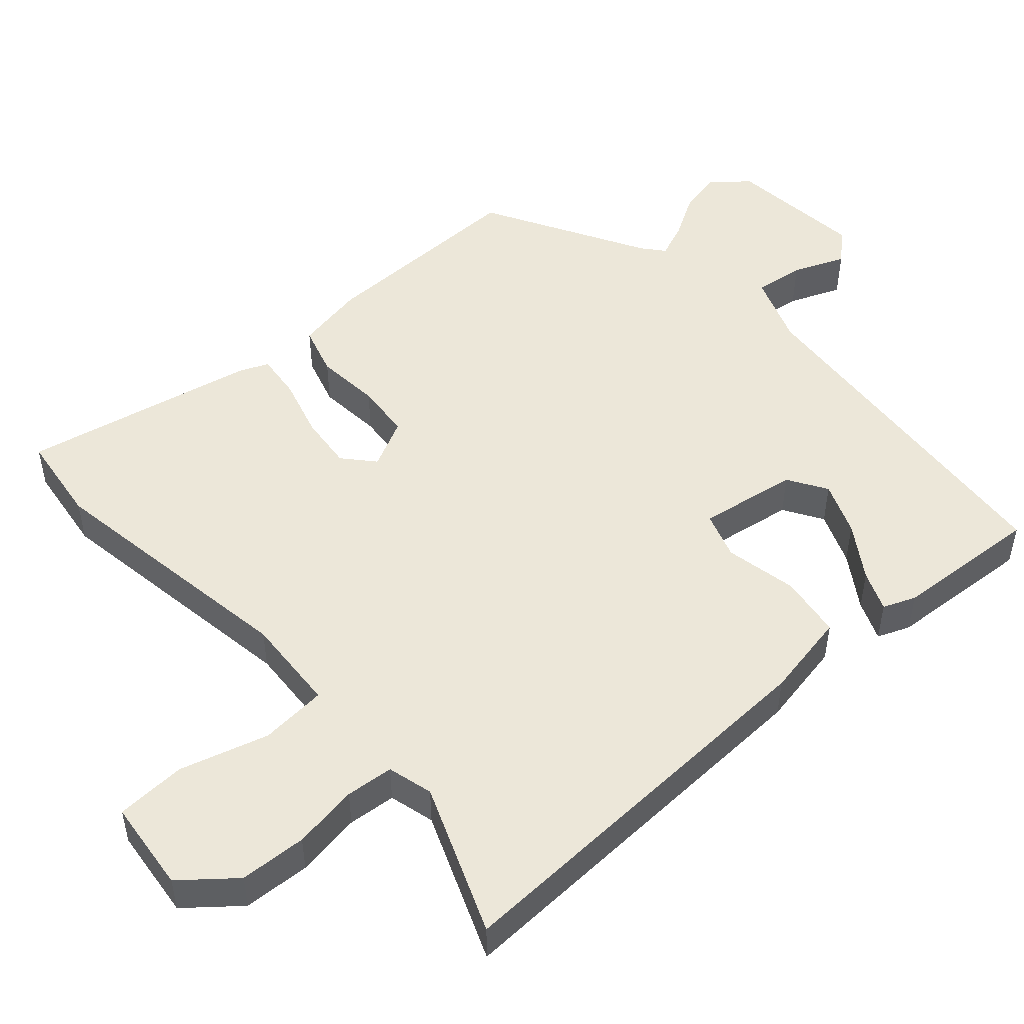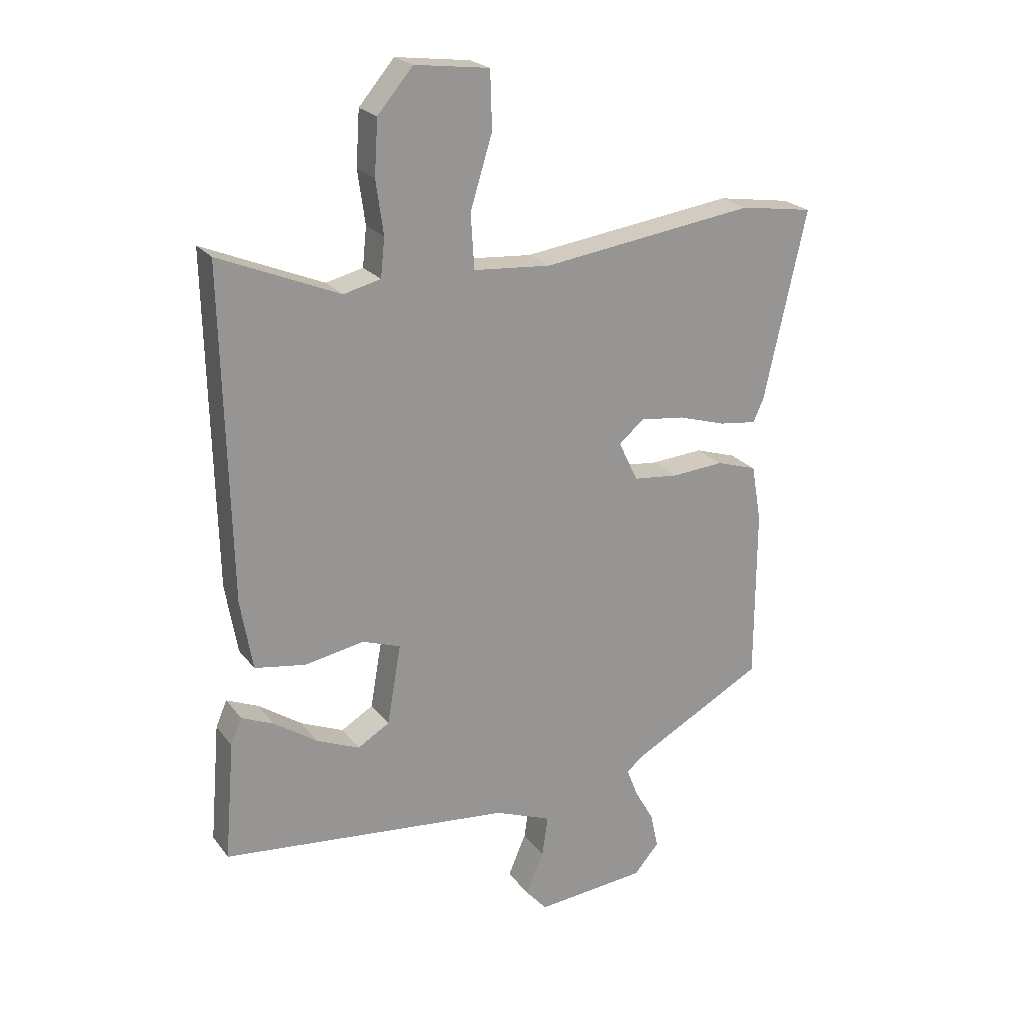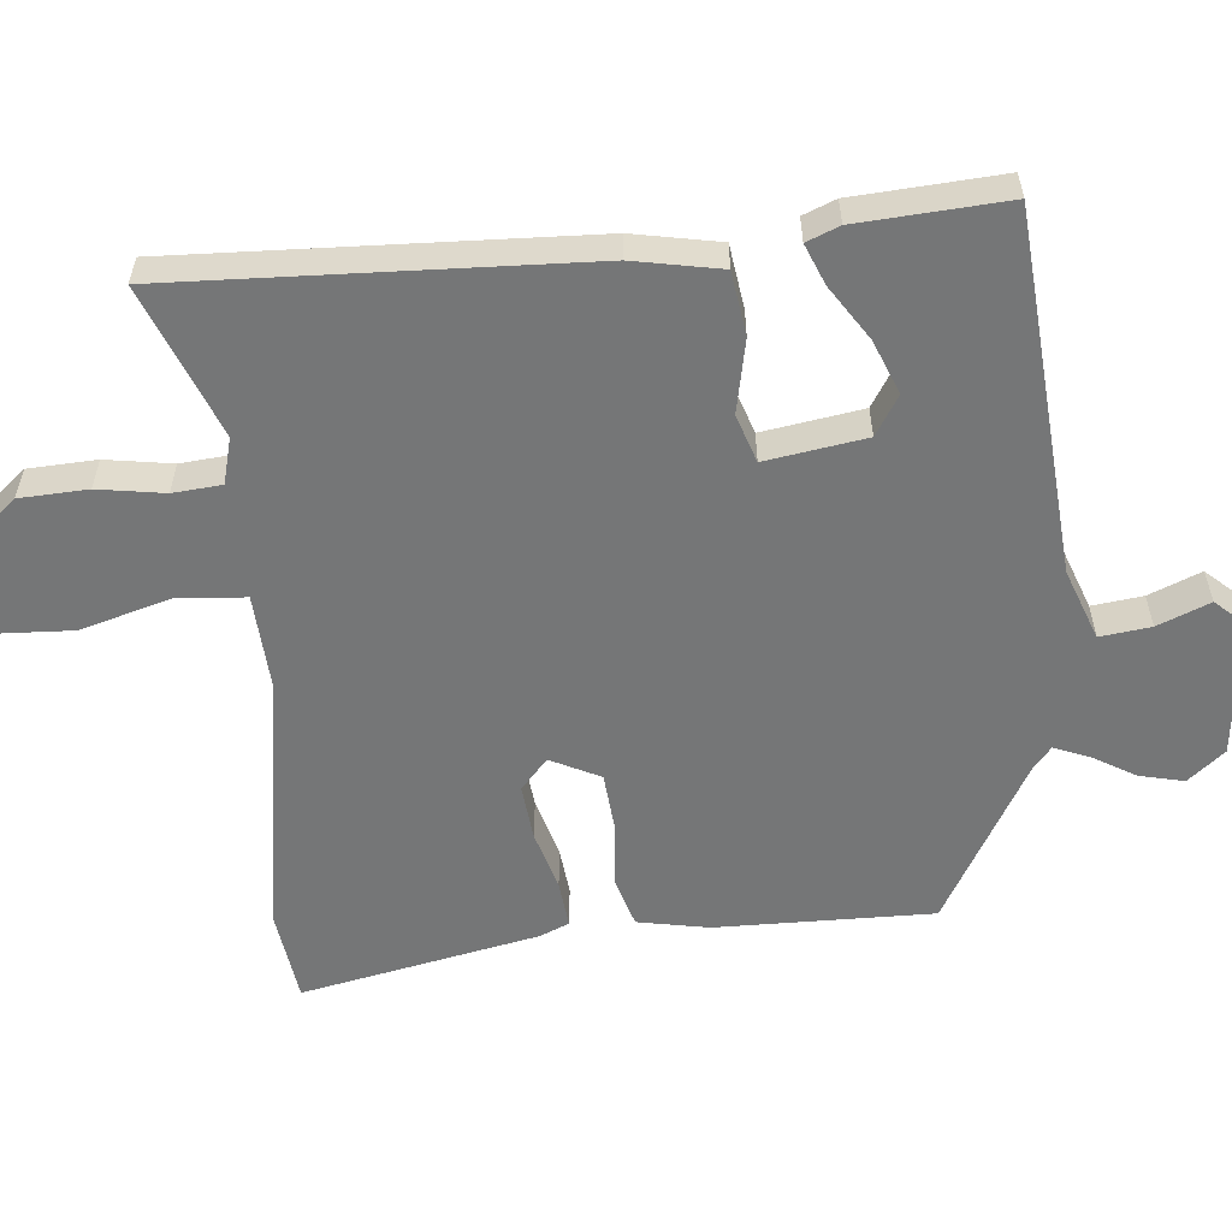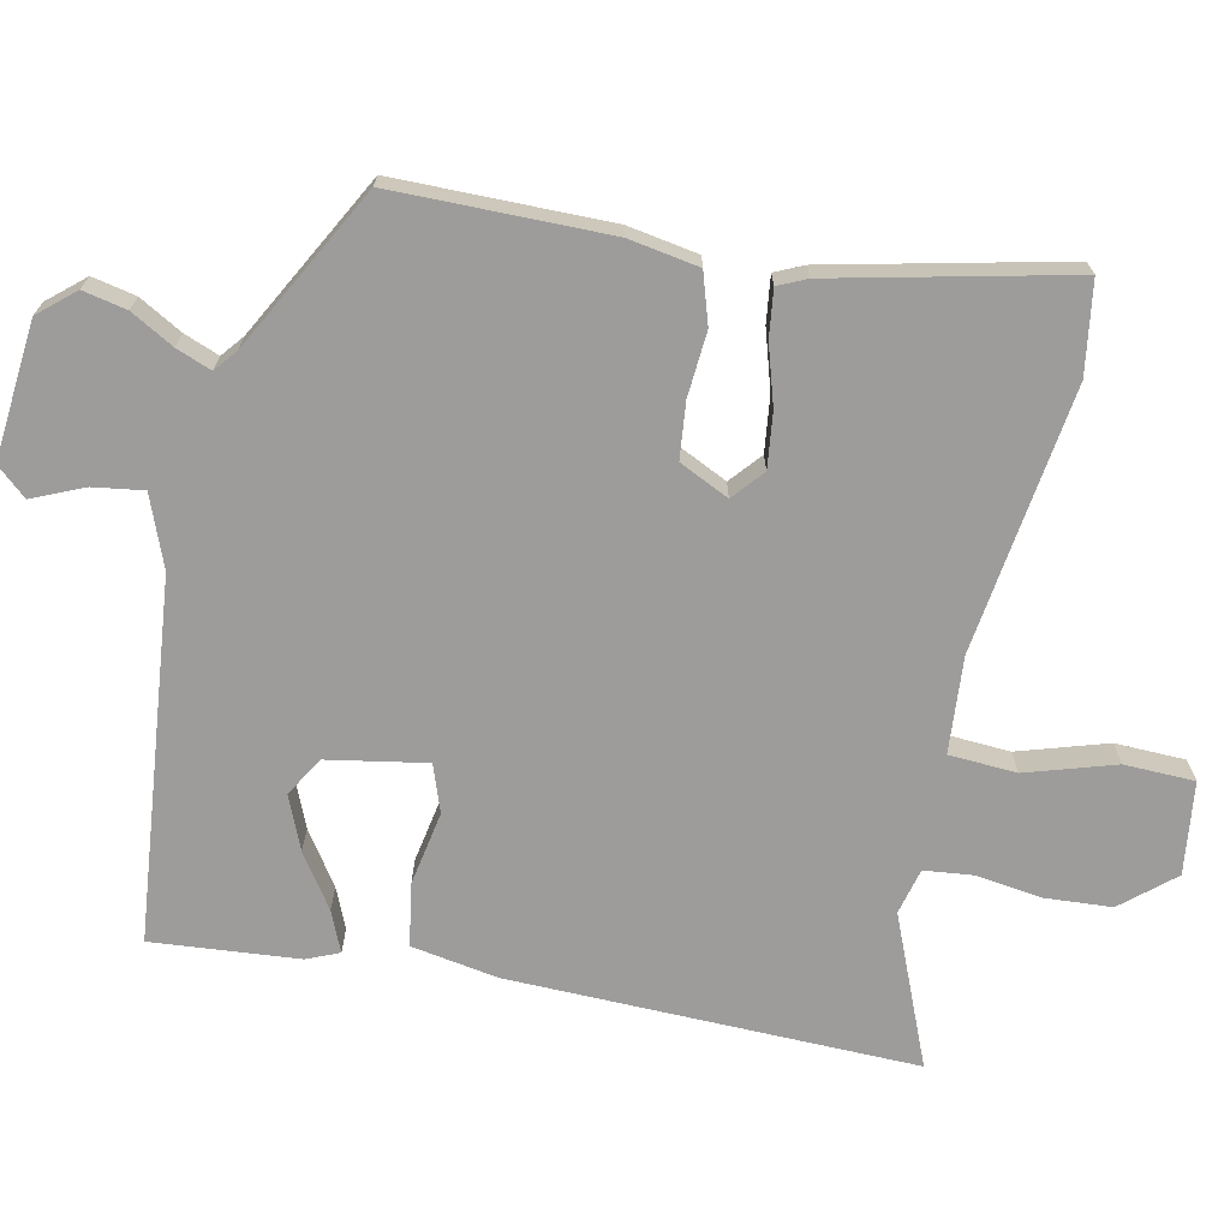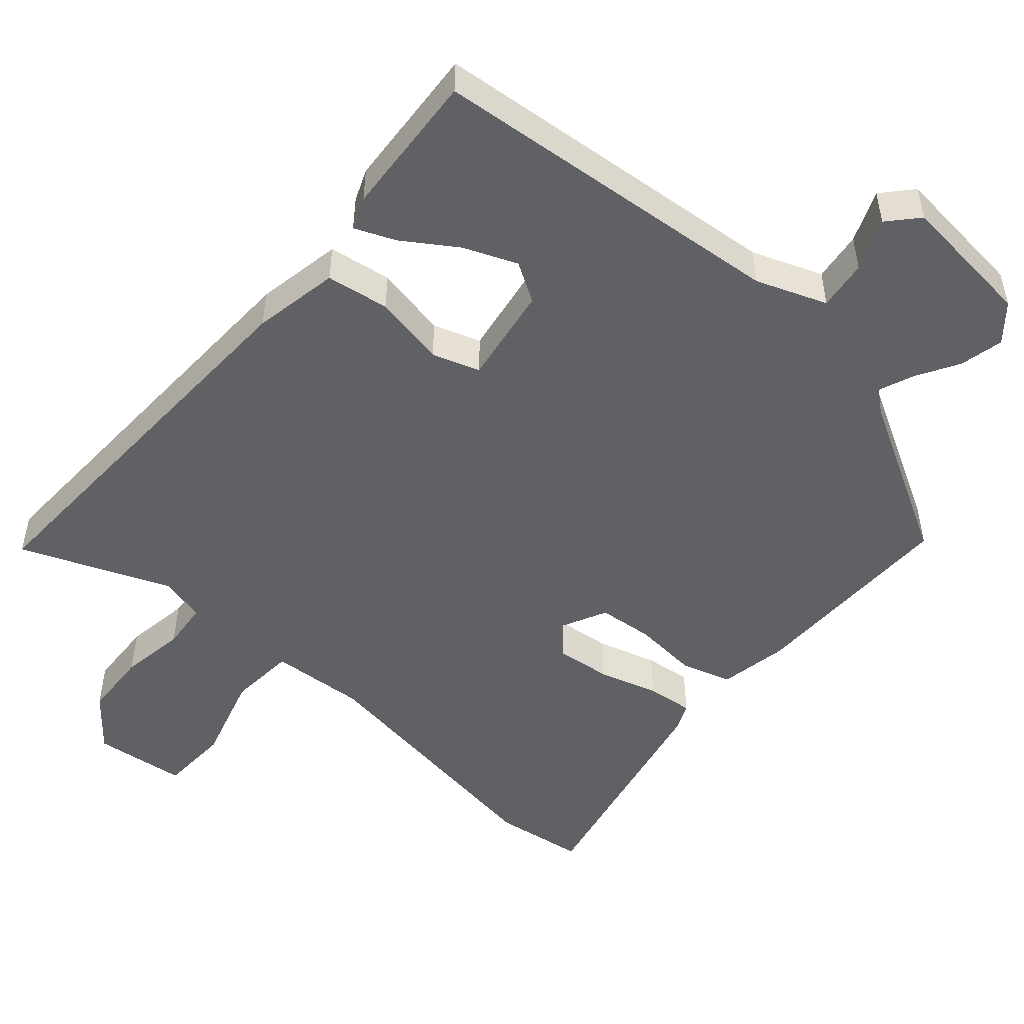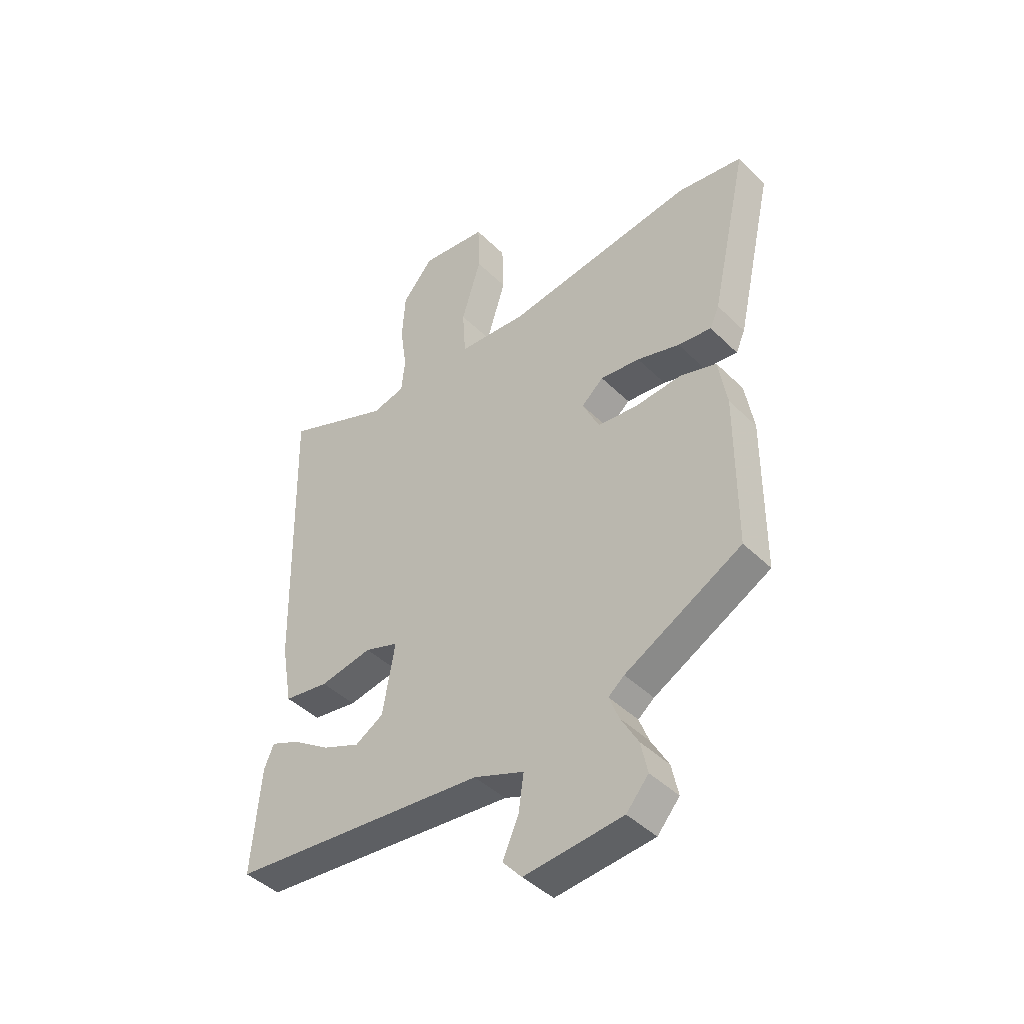
<metadata>
{"format":"obj","ext":"obj","renderer":"f3d","projection":"perspective","resolution":1024,"background":"white","views":[{"elev":50.0,"azim":47.5,"up":"+Y"},{"elev":22.4,"azim":152.9,"up":"+Z"},{"elev":-56.7,"azim":94.4,"up":"+Y"},{"elev":-70.1,"azim":-101.8,"up":"+Y"},{"elev":-49.9,"azim":138.3,"up":"+Y"},{"elev":-43.7,"azim":-138.8,"up":"+Z"}]}
</metadata>
<code>
v -0.546 0.07 0.493
v -0.419 0.07 0.512
v -0.049 0.07 0.46
v 0.085 0.07 0.47
v 0.091 0.07 0.564
v 0.053 0.07 0.688
v 0.056 0.07 0.786
v 0.185 0.07 0.802
v 0.246 0.07 0.73
v 0.252 0.07 0.636
v 0.239 0.07 0.544
v 0.246 0.07 0.477
v 0.31 0.07 0.461
v 0.518 0.07 0.547
v 0.505 0.07 -0.019
v 0.484 0.07 -0.14
v 0.396 0.07 -0.154
v 0.294 0.07 -0.135
v 0.228 0.07 -0.158
v 0.252 0.07 -0.296
v 0.307 0.07 -0.329
v 0.381 0.07 -0.298
v 0.455 0.07 -0.248
v 0.511 0.07 -0.224
v 0.53 0.07 -0.269
v 0.547 0.07 -0.474
v 0.045 0.07 -0.524
v -0.053 0.07 -0.562
v -0.043 0.07 -0.632
v -0.012 0.07 -0.704
v -0.049 0.07 -0.746
v -0.24 0.07 -0.728
v -0.283 0.07 -0.678
v -0.27 0.07 -0.617
v -0.236 0.07 -0.557
v -0.217 0.07 -0.508
v -0.248 0.07 -0.483
v -0.475 0.07 -0.36
v -0.476 0.07 -0.06
v -0.459 0.07 0.038
v -0.389 0.07 0.06
v -0.298 0.07 0.053
v -0.22 0.07 0.061
v -0.187 0.07 0.13
v -0.23 0.07 0.167
v -0.307 0.07 0.158
v -0.39 0.07 0.133
v -0.455 0.07 0.125
v -0.473 0.07 0.165
v -0.546 0 0.493
v -0.419 0 0.512
v -0.049 0 0.46
v 0.085 0 0.47
v 0.091 0 0.564
v 0.053 0 0.688
v 0.056 0 0.786
v 0.185 0 0.802
v 0.246 0 0.73
v 0.252 0 0.636
v 0.239 0 0.544
v 0.246 0 0.477
v 0.31 0 0.461
v 0.518 0 0.547
v 0.505 0 -0.019
v 0.484 0 -0.14
v 0.396 0 -0.154
v 0.294 0 -0.135
v 0.228 0 -0.158
v 0.252 0 -0.296
v 0.307 0 -0.329
v 0.381 0 -0.298
v 0.455 0 -0.248
v 0.511 0 -0.224
v 0.53 0 -0.269
v 0.547 0 -0.474
v 0.045 0 -0.524
v -0.053 0 -0.562
v -0.043 0 -0.632
v -0.012 0 -0.704
v -0.049 0 -0.746
v -0.24 0 -0.728
v -0.283 0 -0.678
v -0.27 0 -0.617
v -0.236 0 -0.557
v -0.217 0 -0.508
v -0.248 0 -0.483
v -0.475 0 -0.36
v -0.476 0 -0.06
v -0.459 0 0.038
v -0.389 0 0.06
v -0.298 0 0.053
v -0.22 0 0.061
v -0.187 0 0.13
v -0.23 0 0.167
v -0.307 0 0.158
v -0.39 0 0.133
v -0.455 0 0.125
v -0.473 0 0.165
f 46 47 48 49
f 45 46 49 1
f 44 45 1 2
f 39 40 41 42
f 37 38 39 42
f 36 37 42 43
f 32 33 34 35
f 32 35 36
f 29 30 31 32
f 28 29 32 36
f 27 28 36 43
f 22 23 24 25
f 21 22 25 26
f 20 21 26 27
f 15 16 17 18
f 13 14 15 18
f 12 13 18 19
f 11 12 19
f 8 9 10 11
f 8 11 19
f 5 6 7 8
f 4 5 8 19
f 3 4 19 20
f 44 2 3 20
f 20 27 43 44
f 98 97 96 95
f 50 98 95 94
f 51 50 94 93
f 91 90 89 88
f 91 88 87 86
f 92 91 86 85
f 84 83 82 81
f 85 84 81
f 81 80 79 78
f 85 81 78 77
f 92 85 77 76
f 74 73 72 71
f 75 74 71 70
f 76 75 70 69
f 67 66 65 64
f 67 64 63 62
f 68 67 62 61
f 68 61 60
f 60 59 58 57
f 68 60 57
f 57 56 55 54
f 68 57 54 53
f 69 68 53 52
f 69 52 51 93
f 93 92 76 69
f 1 50 51 2
f 2 51 52 3
f 3 52 53 4
f 4 53 54 5
f 5 54 55 6
f 6 55 56 7
f 7 56 57 8
f 8 57 58 9
f 9 58 59 10
f 10 59 60 11
f 11 60 61 12
f 12 61 62 13
f 13 62 63 14
f 14 63 64 15
f 15 64 65 16
f 16 65 66 17
f 17 66 67 18
f 18 67 68 19
f 19 68 69 20
f 20 69 70 21
f 21 70 71 22
f 22 71 72 23
f 23 72 73 24
f 24 73 74 25
f 25 74 75 26
f 26 75 76 27
f 27 76 77 28
f 28 77 78 29
f 29 78 79 30
f 30 79 80 31
f 31 80 81 32
f 32 81 82 33
f 33 82 83 34
f 34 83 84 35
f 35 84 85 36
f 36 85 86 37
f 37 86 87 38
f 38 87 88 39
f 39 88 89 40
f 40 89 90 41
f 41 90 91 42
f 42 91 92 43
f 43 92 93 44
f 44 93 94 45
f 45 94 95 46
f 46 95 96 47
f 47 96 97 48
f 48 97 98 49
f 49 98 50 1

</code>
